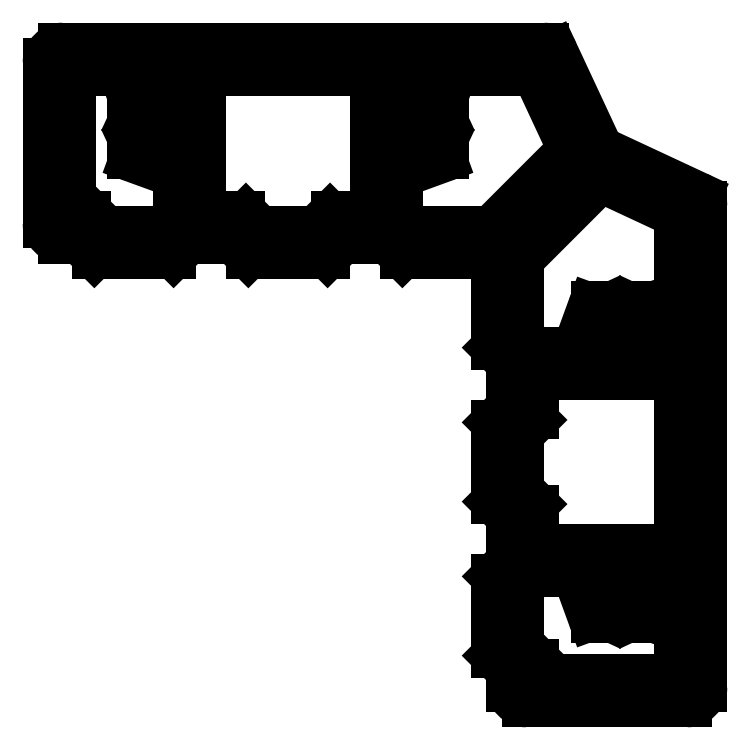
<metadata>
{"format":"dxf","ext":"dxf","renderer":"ezdxf+matplotlib","layout":"modelspace","background":"white","min_lineweight":24,"dpi":150}
</metadata>
<code>
0
SECTION
2
ENTITIES
0
ARC
8
0
10
2461
20
1611
30
0
40
0.5
50
180
51
225
0
LINE
8
0
10
2462
20
1609
30
0
11
2461
21
1610
31
0
0
LINE
8
0
10
2460
20
1622
30
0
11
2460
21
1611
31
0
0
LINE
8
0
10
2462
20
1603
30
0
11
2462
21
1609
31
0
0
ARC
8
0
10
2460
20
1623
30
0
40
1
50
270
51
180
0
LINE
8
0
10
2461
20
1601
30
0
11
2462
21
1603
31
0
0
LINE
8
0
10
2449
20
1623
30
0
11
2459
21
1623
31
0
0
ARC
8
0
10
2461
20
1600
30
0
40
0.5
50
135
51
180
0
ARC
8
0
10
2449
20
1623
30
0
40
0.5
50
225
51
270
0
LINE
8
0
10
2460
20
1600
30
0
11
2460
21
1591
31
0
0
LINE
8
0
10
2448
20
1623
30
0
11
2446
21
1625
31
0
0
ARC
8
0
10
2461
20
1591
30
0
40
0.5
50
180
51
225
0
LINE
8
0
10
2446
20
1625
30
0
11
2440
21
1625
31
0
0
LINE
8
0
10
2462
20
1589
30
0
11
2461
21
1590
31
0
0
LINE
8
0
10
2440
20
1625
30
0
11
2439
21
1623
31
0
0
LINE
8
0
10
2462
20
1583
30
0
11
2462
21
1589
31
0
0
ARC
8
0
10
2438
20
1623
30
0
40
0.5
50
270
51
315
0
LINE
8
0
10
2461
20
1581
30
0
11
2462
21
1583
31
0
0
LINE
8
0
10
2429
20
1623
30
0
11
2438
21
1623
31
0
0
ARC
8
0
10
2461
20
1580
30
0
40
0.5
50
135
51
180
0
ARC
8
0
10
2429
20
1623
30
0
40
0.5
50
225
51
270
0
LINE
8
0
10
2460
20
1580
30
0
11
2460
21
1571
31
0
0
LINE
8
0
10
2428
20
1623
30
0
11
2426
21
1625
31
0
0
ARC
8
0
10
2461
20
1571
30
0
40
0.5
50
180
51
225
0
LINE
8
0
10
2426
20
1625
30
0
11
2420
21
1625
31
0
0
LINE
8
0
10
2462
20
1569
30
0
11
2461
21
1570
31
0
0
LINE
8
0
10
2420
20
1625
30
0
11
2419
21
1623
31
0
0
LINE
8
0
10
2462
20
1566
30
0
11
2462
21
1569
31
0
0
ARC
8
0
10
2418
20
1623
30
0
40
0.5
50
270
51
315
0
ARC
8
0
10
2464
20
1566
30
0
40
2
50
180
51
270
0
LINE
8
0
10
2409
20
1623
30
0
11
2418
21
1623
31
0
0
LINE
8
0
10
2464
20
1564
30
0
11
2485
21
1564
31
0
0
ARC
8
0
10
2409
20
1623
30
0
40
0.5
50
225
51
270
0
ARC
8
0
10
2485
20
1566
30
0
40
2
50
270
51
0
0
LINE
8
0
10
2408
20
1623
30
0
11
2406
21
1625
31
0
0
LINE
8
0
10
2487
20
1566
30
0
11
2487
21
1629
31
0
0
LINE
8
0
10
2404
20
1625
30
0
11
2406
21
1625
31
0
0
ARC
8
0
10
2486
20
1629
30
0
40
1.5
50
0
51
65
0
ARC
8
0
10
2404
20
1627
30
0
40
2
50
180
51
270
0
LINE
8
0
10
2474
20
1636
30
0
11
2486
21
1630
31
0
0
LINE
8
0
10
2402
20
1647
30
0
11
2402
21
1627
31
0
0
ARC
8
0
10
2475
20
1637
30
0
40
1.5
50
205
51
245
0
ARC
8
0
10
2404
20
1647
30
0
40
2
50
90
51
180
0
LINE
8
0
10
2468
20
1648
30
0
11
2474
21
1636
31
0
0
LINE
8
0
10
2467
20
1649
30
0
11
2404
21
1649
31
0
0
ARC
8
0
10
2467
20
1648
30
0
40
1.5
50
25
51
90
0
ARC
8
0
10
2475
20
1576
30
0
40
0.5
50
270
51
335
0
LINE
8
0
10
2475
20
1576
30
0
11
2476
21
1577
31
0
0
LINE
8
0
10
2473
20
1575
30
0
11
2475
21
1575
31
0
0
ARC
8
0
10
2476
20
1579
30
0
40
1.85
50
295
51
245
0
ARC
8
0
10
2473
20
1576
30
0
40
0.5
50
200
51
270
0
LINE
8
0
10
2477
20
1577
30
0
11
2478
21
1576
31
0
0
LINE
8
0
10
2471
20
1581
30
0
11
2473
21
1576
31
0
0
ARC
8
0
10
2478
20
1576
30
0
40
0.5
50
205
51
270
0
ARC
8
0
10
2470
20
1581
30
0
40
0.5
50
20
51
90
0
LINE
8
0
10
2478
20
1575
30
0
11
2480
21
1575
31
0
0
LINE
8
0
10
2466
20
1581
30
0
11
2470
21
1581
31
0
0
ARC
8
0
10
2480
20
1576
30
0
40
0.5
50
270
51
340
0
ARC
8
0
10
2466
20
1580
30
0
40
1
50
90
51
135
0
LINE
8
0
10
2480
20
1576
30
0
11
2482
21
1581
31
0
0
LINE
8
0
10
2464
20
1580
30
0
11
2465
21
1581
31
0
0
ARC
8
0
10
2483
20
1581
30
0
40
0.5
50
90
51
160
0
ARC
8
0
10
2464
20
1579
30
0
40
1
50
135
51
180
0
LINE
8
0
10
2483
20
1581
30
0
11
2483
21
1581
31
0
0
LINE
8
0
10
2463
20
1572
30
0
11
2463
21
1579
31
0
0
ARC
8
0
10
2483
20
1580
30
0
40
1
50
0
51
90
0
ARC
8
0
10
2464
20
1572
30
0
40
1
50
180
51
225
0
LINE
8
0
10
2484
20
1580
30
0
11
2484
21
1568
31
0
0
LINE
8
0
10
2465
20
1570
30
0
11
2464
21
1571
31
0
0
ARC
8
0
10
2483
20
1568
30
0
40
1
50
270
51
0
0
ARC
8
0
10
2464
20
1569
30
0
40
1
50
0
51
45
0
LINE
8
0
10
2483
20
1567
30
0
11
2466
21
1567
31
0
0
LINE
8
0
10
2465
20
1568
30
0
11
2465
21
1569
31
0
0
ARC
8
0
10
2466
20
1568
30
0
40
1
50
180
51
270
0
ARC
8
0
10
2483
20
1610
30
0
40
0.5
50
200
51
270
0
LINE
8
0
10
2482
20
1610
30
0
11
2480
21
1615
31
0
0
LINE
8
0
10
2483
20
1610
30
0
11
2483
21
1610
31
0
0
ARC
8
0
10
2480
20
1615
30
0
40
0.5
50
20
51
90
0
ARC
8
0
10
2483
20
1611
30
0
40
1
50
270
51
0
0
LINE
8
0
10
2480
20
1616
30
0
11
2478
21
1616
31
0
0
LINE
8
0
10
2484
20
1627
30
0
11
2484
21
1611
31
0
0
ARC
8
0
10
2478
20
1615
30
0
40
0.5
50
90
51
155
0
ARC
8
0
10
2483
20
1627
30
0
40
1
50
0
51
65
0
LINE
8
0
10
2478
20
1615
30
0
11
2477
21
1614
31
0
0
LINE
8
0
10
2475
20
1632
30
0
11
2484
21
1628
31
0
0
ARC
8
0
10
2476
20
1612
30
0
40
1.85
50
115
51
65
0
ARC
8
0
10
2474
20
1631
30
0
40
1
50
65
51
135
0
LINE
8
0
10
2476
20
1614
30
0
11
2475
21
1615
31
0
0
LINE
8
0
10
2464
20
1622
30
0
11
2473
21
1632
31
0
0
ARC
8
0
10
2475
20
1615
30
0
40
0.5
50
25
51
90
0
ARC
8
0
10
2464
20
1622
30
0
40
1
50
135
51
180
0
LINE
8
0
10
2475
20
1616
30
0
11
2473
21
1616
31
0
0
LINE
8
0
10
2463
20
1612
30
0
11
2463
21
1622
31
0
0
ARC
8
0
10
2473
20
1615
30
0
40
0.5
50
90
51
160
0
ARC
8
0
10
2464
20
1612
30
0
40
1
50
180
51
225
0
LINE
8
0
10
2473
20
1615
30
0
11
2471
21
1610
31
0
0
LINE
8
0
10
2465
20
1610
30
0
11
2464
21
1611
31
0
0
ARC
8
0
10
2470
20
1610
30
0
40
0.5
50
270
51
340
0
ARC
8
0
10
2466
20
1611
30
0
40
1
50
225
51
270
0
LINE
8
0
10
2470
20
1610
30
0
11
2466
21
1610
31
0
0
ARC
8
0
10
2414
20
1642
30
0
40
0.5
50
110
51
180
0
LINE
8
0
10
2413
20
1642
30
0
11
2413
21
1641
31
0
0
LINE
8
0
10
2419
20
1644
30
0
11
2413
21
1642
31
0
0
ARC
8
0
10
2414
20
1641
30
0
40
0.5
50
180
51
245
0
ARC
8
0
10
2419
20
1645
30
0
40
0.5
50
290
51
0
0
LINE
8
0
10
2413
20
1640
30
0
11
2415
21
1639
31
0
0
LINE
8
0
10
2419
20
1645
30
0
11
2419
21
1645
31
0
0
ARC
8
0
10
2417
20
1639
30
0
40
1.85
50
205
51
155
0
ARC
8
0
10
2418
20
1645
30
0
40
1
50
0
51
90
0
LINE
8
0
10
2415
20
1638
30
0
11
2413
21
1637
31
0
0
LINE
8
0
10
2406
20
1646
30
0
11
2418
21
1646
31
0
0
ARC
8
0
10
2414
20
1637
30
0
40
0.5
50
115
51
180
0
ARC
8
0
10
2406
20
1645
30
0
40
1
50
90
51
180
0
LINE
8
0
10
2413
20
1637
30
0
11
2413
21
1635
31
0
0
LINE
8
0
10
2405
20
1629
30
0
11
2405
21
1645
31
0
0
ARC
8
0
10
2414
20
1635
30
0
40
0.5
50
180
51
250
0
ARC
8
0
10
2406
20
1629
30
0
40
1
50
180
51
270
0
LINE
8
0
10
2413
20
1635
30
0
11
2419
21
1633
31
0
0
LINE
8
0
10
2407
20
1628
30
0
11
2406
21
1628
31
0
0
ARC
8
0
10
2419
20
1633
30
0
40
0.5
50
0
51
70
0
ARC
8
0
10
2407
20
1627
30
0
40
1
50
45
51
90
0
LINE
8
0
10
2419
20
1633
30
0
11
2419
21
1628
31
0
0
LINE
8
0
10
2409
20
1626
30
0
11
2408
21
1627
31
0
0
ARC
8
0
10
2418
20
1628
30
0
40
1
50
315
51
0
0
ARC
8
0
10
2410
20
1627
30
0
40
1
50
225
51
270
0
LINE
8
0
10
2419
20
1627
30
0
11
2417
21
1626
31
0
0
LINE
8
0
10
2417
20
1626
30
0
11
2410
21
1626
31
0
0
ARC
8
0
10
2417
20
1627
30
0
40
1
50
270
51
315
0
ARC
8
0
10
2440
20
1627
30
0
40
1
50
90
51
135
0
LINE
8
0
10
2439
20
1627
30
0
11
2437
21
1626
31
0
0
LINE
8
0
10
2444
20
1628
30
0
11
2440
21
1628
31
0
0
ARC
8
0
10
2437
20
1627
30
0
40
1
50
270
51
315
0
ARC
8
0
10
2444
20
1629
30
0
40
1
50
270
51
0
0
LINE
8
0
10
2437
20
1626
30
0
11
2430
21
1626
31
0
0
LINE
8
0
10
2445
20
1645
30
0
11
2445
21
1629
31
0
0
ARC
8
0
10
2430
20
1627
30
0
40
1
50
225
51
270
0
ARC
8
0
10
2444
20
1645
30
0
40
1
50
0
51
90
0
LINE
8
0
10
2429
20
1626
30
0
11
2428
21
1627
31
0
0
LINE
8
0
10
2423
20
1646
30
0
11
2444
21
1646
31
0
0
ARC
8
0
10
2427
20
1627
30
0
40
1
50
45
51
90
0
ARC
8
0
10
2423
20
1645
30
0
40
1
50
90
51
180
0
LINE
8
0
10
2427
20
1628
30
0
11
2423
21
1628
31
0
0
LINE
8
0
10
2422
20
1629
30
0
11
2422
21
1645
31
0
0
ARC
8
0
10
2423
20
1629
30
0
40
1
50
180
51
270
0
ARC
8
0
10
2453
20
1642
30
0
40
0.5
50
0
51
70
0
LINE
8
0
10
2453
20
1642
30
0
11
2448
21
1644
31
0
0
LINE
8
0
10
2454
20
1641
30
0
11
2454
21
1642
31
0
0
ARC
8
0
10
2448
20
1645
30
0
40
0.5
50
180
51
250
0
ARC
8
0
10
2453
20
1641
30
0
40
0.5
50
295
51
0
0
LINE
8
0
10
2448
20
1645
30
0
11
2448
21
1645
31
0
0
LINE
8
0
10
2452
20
1639
30
0
11
2453
21
1640
31
0
0
ARC
8
0
10
2449
20
1645
30
0
40
1
50
90
51
180
0
ARC
8
0
10
2450
20
1639
30
0
40
1.85
50
25
51
335
0
LINE
8
0
10
2449
20
1646
30
0
11
2465
21
1646
31
0
0
LINE
8
0
10
2453
20
1637
30
0
11
2452
21
1638
31
0
0
ARC
8
0
10
2465
20
1645
30
0
40
1
50
25
51
90
0
ARC
8
0
10
2453
20
1637
30
0
40
0.5
50
0
51
65
0
LINE
8
0
10
2466
20
1646
30
0
11
2470
21
1637
31
0
0
LINE
8
0
10
2454
20
1635
30
0
11
2454
21
1637
31
0
0
ARC
8
0
10
2469
20
1636
30
0
40
1
50
315
51
25
0
ARC
8
0
10
2453
20
1635
30
0
40
0.5
50
290
51
0
0
LINE
8
0
10
2470
20
1636
30
0
11
2460
21
1626
31
0
0
LINE
8
0
10
2448
20
1633
30
0
11
2453
21
1635
31
0
0
ARC
8
0
10
2459
20
1627
30
0
40
1
50
270
51
315
0
ARC
8
0
10
2448
20
1633
30
0
40
0.5
50
110
51
180
0
LINE
8
0
10
2459
20
1626
30
0
11
2450
21
1626
31
0
0
LINE
8
0
10
2448
20
1628
30
0
11
2448
21
1633
31
0
0
ARC
8
0
10
2450
20
1627
30
0
40
1
50
225
51
270
0
ARC
8
0
10
2449
20
1628
30
0
40
1
50
180
51
225
0
LINE
8
0
10
2449
20
1626
30
0
11
2448
21
1627
31
0
0
ARC
8
0
10
2464
20
1589
30
0
40
1
50
0
51
45
0
LINE
8
0
10
2465
20
1590
30
0
11
2464
21
1591
31
0
0
LINE
8
0
10
2465
20
1585
30
0
11
2465
21
1589
31
0
0
ARC
8
0
10
2464
20
1592
30
0
40
1
50
180
51
225
0
ARC
8
0
10
2466
20
1585
30
0
40
1
50
180
51
270
0
LINE
8
0
10
2463
20
1592
30
0
11
2463
21
1599
31
0
0
LINE
8
0
10
2483
20
1584
30
0
11
2466
21
1584
31
0
0
ARC
8
0
10
2464
20
1599
30
0
40
1
50
135
51
180
0
ARC
8
0
10
2483
20
1585
30
0
40
1
50
270
51
0
0
LINE
8
0
10
2464
20
1600
30
0
11
2465
21
1601
31
0
0
LINE
8
0
10
2484
20
1606
30
0
11
2484
21
1585
31
0
0
ARC
8
0
10
2464
20
1602
30
0
40
1
50
315
51
0
0
ARC
8
0
10
2483
20
1606
30
0
40
1
50
0
51
90
0
LINE
8
0
10
2465
20
1602
30
0
11
2465
21
1606
31
0
0
LINE
8
0
10
2466
20
1607
30
0
11
2483
21
1607
31
0
0
ARC
8
0
10
2466
20
1606
30
0
40
1
50
90
51
180
0
ENDSEC
0
EOF

</code>
